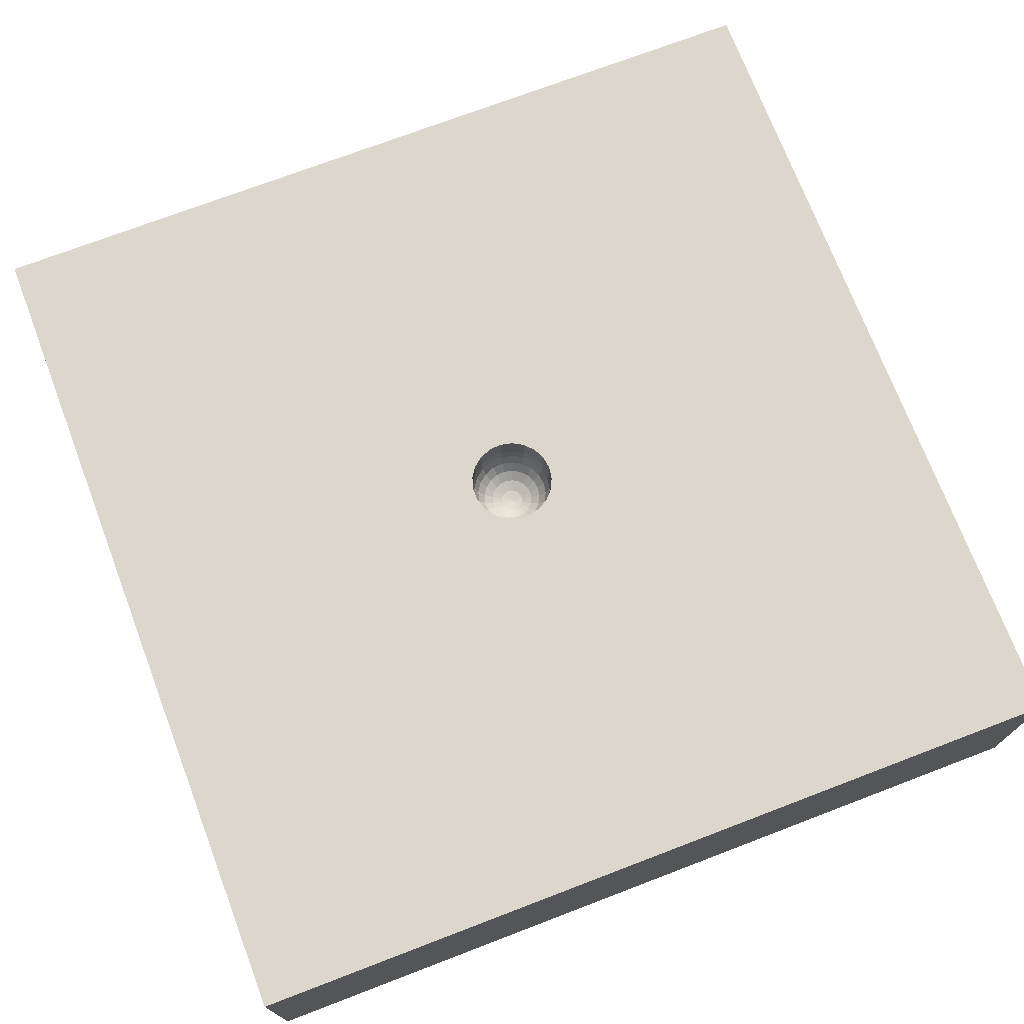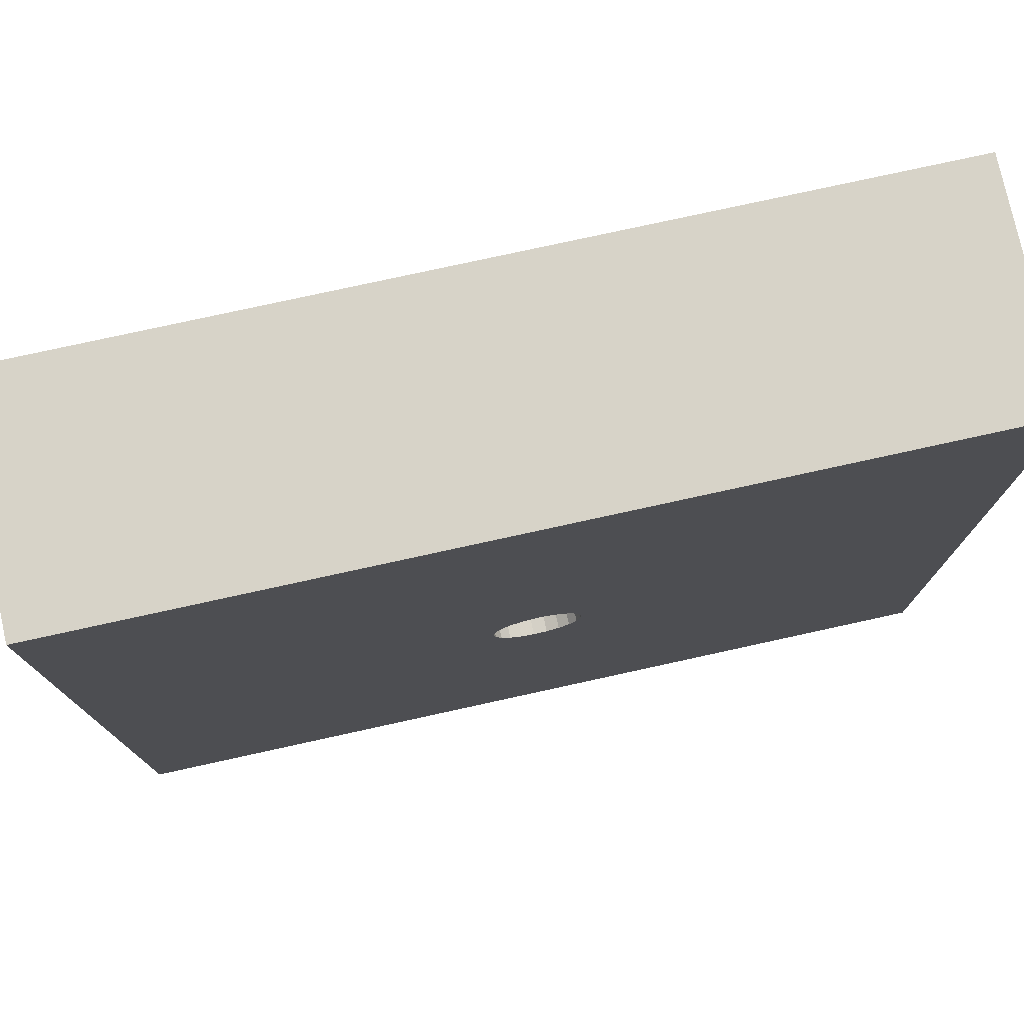
<metadata>
{"format":"obj","ext":"obj","renderer":"f3d","projection":"perspective","resolution":1024,"background":"white","views":[{"elev":72.9,"azim":159.1,"up":"+Z"},{"elev":77.2,"azim":-12.4,"up":"+Y"}]}
</metadata>
<code>
v -1.197 -1.5 0.3412
v -0.6019 -1.137 0.8
v -0.5747 0.562 0
v -0.2451 -1.247 0.8
v -0.2875 -1.007 0.8
v 1.072 -0.6587 0.8
v 1.5 1.213 0.4571
v -1.5 0.4628 0.5256
v -1.5 0.5344 0.2589
v 1.253 -1.5 0.8
v 1.203 -0.8748 0.8
v 1.2 1.5 0.4575
v -1.5 -0.4416 0.5166
v -1.5 -0.1108 0.5406
v -1.134 -1.17 0
v -1.5 -1.267 0.293
v 1.092 -0.3446 0.8
v -1.167 -1.5 0.8
v -0.8329 -1.5 0
v -1.177 1.128 0.8
v -0.9473 0.5415 0.8
v -1.5 1.155 0.2316
v 1.5 1.028 0.8
v -1.5 -1.065 0.8
v -0.8079 1.045 0.8
v -1.154 1.148 0
v -0.9704 0.8299 0.8
v -1.096 -1.197 0.8
v -0.2148 1.022 0.8
v -1.203 1.5 0.3988
v -0.2163 0.8094 0.8
v 0.7385 -0.3056 0
v 1.245 1.142 0
v -1.5 1.202 0.5347
v -0.6212 0.3002 0.8
v 0.2302 -0.8051 0.8
v 1.113 1.5 0
v 0.1868 -1.191 0
v 1.192 0.7073 0.8
v 1.229 0.2337 0.8
v 0.8801 0.3372 0.8
v 0.1012 -0.8371 0
v -0.7915 -1.211 0
v -0.7838 -0.3991 0.8
v -0.6771 0.6901 0.8
v -0.987 1.5 0
v -1.211 -0.2145 0
v 1.096 -0.05735 0
v -1.174 -1.5 0
v -0.7527 1.175 0
v -0.9354 1.5 0.8
v 1.188 -1.199 0
v 1.5 -1.171 0.336
v -1.106 0.08714 0
v 0.789 -0.7144 0
v 0.3424 -1.176 0.8
v -0.1255 -0.8335 0.8
v -0.8786 -0.02239 0.8
v -1.5 -0.2282 0.2715
v -0.4581 0.8936 0.8
v 0.05954 1.148 0
v 1.5 1.159 0
v -1.5 -0.6286 0.8
v -1.5 1.5 0.393
v 1.5 -1.5 0.5052
v -1.5 -1.5 0.466
v -0.007927 -0.1058 0.5989
v 0.03338 0.1462 0.8
v -0.005627 -0.07479 0.5751
v -0.01121 0.1496 0.8
v -0.002901 -0.03872 0.5601
v -0.0548 0.1396 0.8
v 0.03223 -0.1413 0.6662
v -0.09352 0.1173 0.8
v 0.02891 -0.1266 0.63
v -0.1239 0.0845 0.8
v 0.02358 -0.1034 0.5989
v -0.1433 0.04421 0.8
v 0.01667 -0.07313 0.5751
v -0.15 5.864e-09 0.705
v -0.8825 -1.5 0.2735
v 0.05302 -0.09186 0.5989
v -0.0548 0.1396 0.705
v 0.0375 -0.06495 0.5751
v 0.3451 0.5198 0.8
v -0.01121 0.1496 0.705
v 0.8696 1.161 0
v 0.03338 0.1462 0.705
v -0.3533 1.17 0
v 0.1062 -0.09855 0.6662
v 0.2732 -1.5 0.4015
v 0.075 0.1299 0.705
v -0.1907 0.3743 0
v 0.09523 -0.08835 0.63
v -0.5598 0.909 0
v 0.11 0.102 0.705
v -0.798 -1.5 0.8
v 0.07774 -0.07216 0.5989
v 1.5 0.255 0
v 0.1351 0.06508 0.705
v 0.05497 -0.05103 0.5751
v -0.5291 1.209 0.8
v 0.1483 0.02236 0.705
v 0.1483 -0.02236 0.705
v 0.1351 -0.06508 0.705
v 0.11 -0.102 0.705
v 0.7427 0.5074 0
v 0.075 -0.1299 0.705
v -1.223 -0.8578 0.8
v 0.3168 1.5 0.8
v 0.03338 -0.1462 0.705
v -1.5 -0.8033 0
v -0.01121 -0.1496 0.705
v 0.04785 -1.5 0.8
v -0.0548 -0.1396 0.705
v 0.4964 -1.5 0
v -0.09352 -0.1173 0.705
v -0.2338 -1.5 0.3952
v -0.1239 -0.0845 0.705
v -0.1817 0.7791 0
v -1.5 0.8274 0.4501
v -0.1433 -0.04421 0.705
v -1.5 0.189 0.8
v -2.035e-72 1.387e-72 0.555
v 0.4812 1.5 0.3994
v -0.1449 -9.096e-06 0.6662
v -0.08677 1.5 0.8
v -1.5 -0.394 0
v -0.1061 -3.015e-13 0.5989
v -1.5 0.1816 0.3424
v -0.07501 1.06e-06 0.5751
v -1.5 -0.2105 0.8
v -0.03882 5.389e-22 0.5601
v 0.6735 1.5 0
v -0.1384 -0.04271 0.6662
v 1.5 0.6844 0.8
v -0.1241 -0.03829 0.63
v -0.1012 -0.02056 0
v -0.1013 -0.03128 0.5989
v -1.121 -0.5233 0
v -0.0371 -0.01144 0.5601
v -0.5989 -1.5 0.2375
v -0.1197 -0.08163 0.6662
v -0.08765 -0.05973 0.5989
v 0.02846 -0.02641 0.5601
v 0.1305 -0.06287 0.6662
v -0.3517 -0.3097 0.8
v 0.117 -0.05636 0.63
v -0.2365 1.277 0.8
v 0.09556 -0.04604 0.5989
v 0.4675 -0.9898 0
v 0.06757 -0.03256 0.5751
v 0.03497 -0.01684 0.5601
v 0.1433 -0.02159 0.6662
v 0.1285 -0.01937 0.63
v -0.1376 1.5 0
v 0.1049 -0.01581 0.5989
v 0.07416 -0.0112 0.5751
v -0.002901 0.03871 0.5601
v -0.05294 0.1349 0.6662
v -0.04744 0.1209 0.63
v 0.003708 -0.4319 0
v -0.03874 0.09874 0.5989
v -0.01418 0.03614 0.5601
v 0.422 0.8237 0.8
v -0.09034 0.1133 0.6662
v 1.064 -1.171 0.8
v -0.08099 0.1016 0.63
v 0.1172 1.153 0.8
v -0.06613 0.08293 0.5989
v 0.4738 1.156 0
v -0.04677 0.05863 0.5751
v 0.76 -1.5 0.4003
v -0.02419 0.03036 0.5601
v 1.5 0.7453 0
v -0.9924 0.4642 0
v -0.1197 0.08162 0.6662
v 1.129 -0.4521 0
v -0.08764 0.05975 0.5989
v 1.5 -1.019 0
v -0.06197 0.04224 0.5751
v 1.089 -0.004798 0.8
v -0.03207 0.02186 0.5601
v -0.6028 0.1317 0
v -0.1073 0.07319 0.63
v -0.3279 1.5 0.4
v -0.02743 0.0698 0.5751
v 1.5 1.5 0.2858
v 1.5 1.5 0.8
v 0.0167 0.07312 0.5751
v -0.07166 0.02213 0.5751
v 0.2994 0.7531 0
v 1.5 1.5 0
v -1.5 1.5 0.8
v -1.5 1.5 0
v -1.5 -1.5 0.8
v -1.5 -1.191 0
v 0.726 -0.08474 0.8
v -0.1299 -3.137e-10 0.63
v 0.7629 0.7824 0.8
v 1.5 -1.5 0.8
v 0.7018 0.08742 0
v 1.5 -1.5 0
v 0.3372 -0.2016 0.8
v -1.5 -1.5 0
v -0.08278 -0.4423 0.8
v -0.03709 0.01144 0.5601
v 0.4042 -0.5712 0
v -0.1014 0.03129 0.5989
v -0.3689 -0.04789 0.8
v -0.1241 0.0383 0.63
v 0.2535 0.2125 0.8
v -0.1385 0.0427 0.6662
v 0.08538 1.5 0.3999
v -0.005605 0.0748 0.5751
v -0.007905 0.1058 0.5989
v -0.009714 0.1295 0.63
v -0.01082 0.1445 0.6662
v 0.008639 0.03785 0.5601
v 0.02359 0.1034 0.5989
v 0.02891 0.1266 0.63
v 0.03223 0.1413 0.6662
v 0.01941 0.03362 0.5601
v -1.5 0.6077 0.8
v 0.0144 -1.5 0
v 0.0375 0.06495 0.5751
v -0.8592 -0.2406 0
v 0.05302 0.09186 0.5989
v 0.8721 1.5 0.4095
v 0.06495 0.1125 0.63
v 1.5 -0.7983 0.3901
v 0.07244 0.1255 0.6662
v 0.02846 0.02641 0.5601
v 0.05496 0.05103 0.5751
v 0.07774 0.07215 0.5989
v 0.8422 -1.125 0
v 0.1062 0.09855 0.6662
v 0.2726 1.5 0
v 0.8905 -1.5 0.8
v 0.03498 0.01685 0.5601
v 0.1765 -0.3452 0.8
v 0.06758 0.03253 0.5751
v 0.09557 0.046 0.5989
v 0.117 0.05636 0.63
v 0.1305 0.06287 0.6662
v 0.03839 0.005785 0.5601
v 0.07417 0.01116 0.5751
v 0.1049 0.01579 0.5989
v 0.1285 0.01935 0.63
v 0.1433 0.02159 0.6662
v 0.03838 -0.005785 0.5601
v 0.9922 -1.5 0
v 0.075 0.1299 0.8
v 0.3377 -0.161 0
v -0.009719 -0.1295 0.63
v -0.1656 -1.126 0
v 0.11 0.102 0.8
v -1.231 0.3957 0.8
v -0.7038 -0.6117 0
v -0.01082 -0.1445 0.6662
v 1.5 -0.3726 0.3987
v 0.1351 0.06508 0.8
v -0.01418 -0.03614 0.5601
v 0.1483 0.02236 0.8
v 0.5387 0.2541 0.8
v -0.02743 -0.06981 0.5751
v 0.09524 0.08835 0.63
v 0.3028 0.02254 0.8
v -0.8862 -0.8136 0.8
v 0.1483 -0.02236 0.8
v -0.2222 0.4714 0.8
v -0.03877 -0.09873 0.5989
v 0.691 0.8748 0
v 0.1351 -0.06508 0.8
v 0.2625 0.2963 0
v -0.04747 -0.1209 0.63
v 1.5 -0.6024 0.8
v 0.11 -0.102 0.8
v 1.168 0.5113 0
v -0.05295 -0.1349 0.6662
v -1.112 -0.6008 0.8
v 0.075 -0.1299 0.8
v -1.5 0.8008 0
v -0.02421 -0.03035 0.5601
v 0.03338 -0.1462 0.8
v -0.04678 -0.05863 0.5751
v -0.01121 -0.1496 0.8
v -0.06615 -0.08291 0.5989
v -0.0548 -0.1396 0.8
v -0.08102 -0.1016 0.63
v -0.09352 -0.1173 0.8
v -1.5 -1.248 0.5592
v 0.5898 0.5435 0.8
v -0.09034 -0.1133 0.6662
v -1.5 1.074 0
v -0.4031 -1.5 0.8
v 1.236 1.172 0.8
v -0.1239 -0.0845 0.8
v -1.263 0.791 0
v 1.158 -0.8523 0
v 1.071 1.5 0.8
v -0.03208 -0.02187 0.5601
v -0.4255 -0.3146 0
v -0.8827 0.8415 0
v -0.9264 -1.5 0.5467
v -0.1433 -0.04421 0.8
v -0.006272 -1.095 0.8
v -1.5 -0.9025 0.4026
v -0.5655 -1.006 0
v -0.06195 -0.04225 0.5751
v -0.6404 -1.5 0.5088
v -0.15 0 0.8
v 1.5 -0.09983 0.8
v 1.5 0.8852 0.4075
v -1.221 0.7548 0.8
v 1.5 -0.1948 0
v -0.1073 -0.07318 0.63
v 0.5024 -1.5 0.8
v 0.008561 -0.03788 0.5601
v -0.4785 1.5 0.8
v 1.5 -0.6148 0
v 1.036 0.8237 0
v -1.166 -0.3046 0.8
v 1.5 0.06649 0.3978
v -0.4456 -0.706 0.8
v -0.07166 -0.02212 0.5751
v -0.2926 -0.7211 0
v -0.9798 0.2497 0.8
v -0.1239 0.0845 0.705
v -1.5 -0.02438 0
v -1.5 -0.5539 0.2381
v 0.07245 -0.1255 0.6662
v 0.7059 -1.195 0.8
v 1.167 -1.5 0.2889
v -0.1433 0.04421 0.705
v -0.7475 1.5 0.3998
v 0.0605 0.3201 0.8
v 1.5 0.3457 0.8
v -0.9693 -0.8875 0
v -1.209 0.04949 0.8
v -0.09352 0.1173 0.705
v -0.4534 -1.5 0
v 0.04738 0.5507 0
v 0.06494 -0.1125 0.63
v 1.114 -1.5 0.5589
v 0.6337 -0.5328 0.8
v 1.042 0.2608 0
v 0.7025 1.5 0.8
v 0.8738 -0.8925 0.8
v 0.9197 1.136 0.8
v -0.551 1.5 0
v 0.04165 0.7314 0.8
v 0.01944 -0.0336 0.5601
v 0.5402 1.149 0.8
v 0.5572 -0.9202 0.8
v 1.5 0.497 0.4009
v -1.5 0.405 0
v -1.5 1.003 0.8
v 1.5 -1.14 0.8
f 205 197 49
f 205 16 197
f 66 1 18
f 205 1 66
f 5 2 4
f 44 269 325
f 3 93 184
f 334 65 345
f 197 308 112
f 308 13 331
f 44 210 58
f 328 58 35
f 343 275 93
f 258 340 328
f 320 51 102
f 29 149 102
f 60 31 29
f 45 271 60
f 202 275 107
f 182 17 313
f 189 7 188
f 23 7 189
f 34 121 358
f 10 167 239
f 173 345 239
f 193 33 37
f 6 349 11
f 193 37 188
f 357 283 299
f 283 295 299
f 295 283 22
f 342 43 309
f 19 43 342
f 63 132 13
f 59 13 14
f 59 14 130
f 49 15 19
f 16 308 197
f 292 16 66
f 18 28 196
f 305 18 1
f 62 33 193
f 315 21 27
f 295 22 195
f 136 23 39
f 323 63 281
f 16 292 308
f 20 25 51
f 225 342 256
f 49 81 1
f 189 301 297
f 348 301 229
f 189 297 23
f 297 301 350
f 295 195 26
f 195 46 26
f 27 20 315
f 196 28 24
f 51 30 194
f 4 114 307
f 178 55 32
f 22 283 121
f 352 271 337
f 35 76 271
f 70 337 72
f 312 210 306
f 327 259 303
f 43 339 309
f 259 327 309
f 327 42 256
f 303 162 327
f 32 254 202
f 189 188 12
f 7 314 62
f 42 151 38
f 38 151 116
f 338 39 40
f 182 41 198
f 198 41 265
f 357 299 176
f 9 130 8
f 289 291 206
f 306 210 298
f 5 325 2
f 285 241 282
f 109 28 269
f 31 60 271
f 169 127 149
f 304 26 50
f 197 112 15
f 97 311 296
f 49 19 81
f 184 227 54
f 19 15 43
f 342 142 19
f 89 50 351
f 102 25 60
f 206 241 287
f 320 336 51
f 238 134 171
f 116 91 225
f 162 303 138
f 299 304 176
f 251 153 158
f 294 143 117
f 152 158 153
f 252 334 173
f 158 247 251
f 37 87 134
f 273 87 322
f 139 137 144
f 190 215 219
f 80 122 126
f 174 172 183
f 154 104 250
f 288 286 144
f 129 131 209
f 69 67 79
f 84 79 82
f 77 82 79
f 79 84 319
f 225 256 38
f 140 259 339
f 207 191 133
f 150 152 98
f 55 151 208
f 150 158 152
f 304 299 26
f 122 119 135
f 247 248 242
f 357 9 283
f 243 242 248
f 243 235 242
f 226 234 228
f 226 228 190
f 136 314 23
f 234 226 233
f 190 220 215
f 225 38 116
f 224 123 258
f 238 61 156
f 216 163 215
f 320 102 149
f 187 215 163
f 114 91 318
f 170 179 172
f 74 76 341
f 209 191 179
f 199 137 129
f 317 144 137
f 276 272 290
f 83 160 86
f 75 77 255
f 167 11 349
f 165 169 352
f 187 164 215
f 82 344 98
f 94 98 344
f 139 144 326
f 101 152 145
f 148 157 150
f 155 157 148
f 249 243 248
f 244 243 249
f 144 286 310
f 105 106 274
f 235 243 267
f 280 115 260
f 277 11 359
f 230 221 228
f 82 101 84
f 219 124 223
f 141 326 302
f 57 5 307
f 220 221 216
f 145 124 353
f 216 217 163
f 351 46 336
f 170 163 168
f 166 168 160
f 98 152 101
f 78 312 335
f 305 81 311
f 279 347 107
f 168 185 170
f 168 166 185
f 179 170 185
f 284 124 302
f 157 158 150
f 179 185 209
f 45 21 35
f 126 135 199
f 259 309 339
f 183 181 207
f 98 101 82
f 137 135 317
f 56 318 333
f 143 317 135
f 280 276 294
f 293 265 41
f 255 260 75
f 29 102 60
f 181 172 179
f 104 105 270
f 341 329 166
f 164 187 174
f 126 213 80
f 266 69 263
f 343 192 275
f 172 174 187
f 146 105 154
f 277 261 313
f 332 344 73
f 246 251 247
f 290 272 288
f 53 359 65
f 80 335 312
f 344 332 94
f 296 118 114
f 252 116 236
f 180 53 203
f 224 315 358
f 279 322 175
f 296 311 118
f 149 29 169
f 90 146 94
f 177 185 166
f 270 274 268
f 99 324 316
f 294 117 280
f 196 66 18
f 166 160 341
f 165 352 85
f 202 347 48
f 319 124 71
f 211 129 209
f 242 234 240
f 203 65 334
f 147 44 325
f 287 285 113
f 47 227 140
f 207 124 183
f 226 190 223
f 103 250 104
f 248 247 157
f 307 56 36
f 108 111 282
f 79 319 69
f 95 120 3
f 250 249 154
f 297 39 23
f 119 298 117
f 337 85 352
f 63 323 132
f 285 282 111
f 234 242 235
f 250 103 245
f 290 294 276
f 115 117 289
f 83 86 72
f 233 124 240
f 127 320 149
f 21 45 27
f 45 60 25
f 172 187 170
f 33 322 87
f 260 255 280
f 89 156 61
f 298 147 291
f 275 202 254
f 104 154 105
f 163 170 187
f 70 72 86
f 92 96 253
f 156 214 238
f 255 77 67
f 339 15 112
f 161 163 217
f 83 72 341
f 275 254 138
f 286 288 266
f 269 28 2
f 159 219 215
f 81 19 142
f 100 245 103
f 51 25 102
f 106 108 278
f 222 218 221
f 76 78 329
f 74 341 72
f 126 199 213
f 291 289 117
f 8 130 123
f 264 270 268
f 167 10 359
f 241 206 36
f 257 96 262
f 289 287 115
f 355 346 36
f 318 56 114
f 343 93 120
f 80 312 122
f 204 282 241
f 290 288 317
f 291 117 298
f 65 203 53
f 217 221 218
f 326 131 139
f 100 262 96
f 31 271 352
f 240 124 246
f 157 155 248
f 148 94 146
f 139 129 137
f 173 318 91
f 40 39 41
f 222 232 88
f 18 305 97
f 142 342 118
f 128 330 47
f 272 276 67
f 262 100 264
f 351 186 156
f 264 103 270
f 134 87 171
f 77 75 82
f 104 270 103
f 274 270 105
f 105 146 106
f 55 208 32
f 153 124 145
f 240 246 242
f 211 213 199
f 111 113 285
f 84 101 353
f 245 244 250
f 159 215 164
f 161 168 163
f 306 122 312
f 171 61 238
f 148 146 155
f 125 229 134
f 86 218 88
f 330 128 59
f 249 248 155
f 355 349 346
f 71 69 319
f 233 240 234
f 350 39 297
f 216 215 220
f 97 28 18
f 199 129 211
f 132 340 123
f 54 47 330
f 224 358 121
f 127 186 320
f 77 79 67
f 191 207 181
f 260 113 73
f 181 179 191
f 177 329 213
f 100 96 245
f 220 228 221
f 108 332 111
f 35 58 210
f 228 235 230
f 73 111 332
f 103 264 100
f 255 67 276
f 136 39 338
f 335 213 329
f 111 73 113
f 217 218 161
f 335 329 78
f 244 267 243
f 237 96 232
f 178 32 48
f 119 117 143
f 185 177 211
f 9 8 121
f 294 290 143
f 177 166 329
f 313 40 182
f 132 14 13
f 222 88 218
f 128 140 112
f 332 108 90
f 113 260 115
f 133 124 207
f 86 88 70
f 272 266 288
f 72 271 74
f 71 124 263
f 90 94 332
f 164 124 159
f 227 184 303
f 147 206 291
f 159 124 219
f 78 210 312
f 331 112 308
f 217 216 221
f 251 124 153
f 246 124 251
f 141 124 133
f 42 38 256
f 257 262 212
f 253 68 92
f 148 150 94
f 213 211 177
f 158 157 247
f 328 35 21
f 181 183 172
f 316 178 48
f 135 126 122
f 237 267 245
f 355 36 56
f 317 143 290
f 247 242 246
f 350 354 200
f 4 307 5
f 88 92 68
f 223 233 226
f 188 7 62
f 161 160 168
f 223 124 233
f 110 169 354
f 145 353 101
f 230 232 221
f 156 89 351
f 232 230 237
f 329 341 76
f 143 135 119
f 175 99 279
f 194 20 51
f 92 88 232
f 194 358 20
f 222 221 232
f 344 82 75
f 252 236 52
f 282 278 108
f 12 229 301
f 131 133 191
f 133 131 141
f 66 196 292
f 249 250 244
f 201 65 359
f 92 232 96
f 263 124 284
f 8 224 121
f 50 89 95
f 154 155 146
f 353 319 84
f 286 266 284
f 307 36 57
f 286 284 310
f 302 310 284
f 300 52 236
f 278 274 106
f 310 302 326
f 326 141 131
f 257 253 96
f 353 124 319
f 46 50 26
f 224 8 123
f 140 128 47
f 123 14 132
f 324 313 261
f 196 24 292
f 264 268 262
f 208 42 162
f 23 314 7
f 142 311 81
f 279 107 322
f 106 90 108
f 44 147 210
f 311 97 305
f 324 261 316
f 2 325 269
f 238 125 134
f 346 241 36
f 25 27 45
f 200 293 41
f 268 274 204
f 24 109 63
f 339 43 15
f 278 204 274
f 335 80 213
f 293 200 165
f 317 288 144
f 182 198 17
f 298 119 306
f 265 85 212
f 338 40 313
f 73 75 260
f 282 204 278
f 200 39 350
f 15 49 197
f 68 337 70
f 130 330 59
f 235 228 234
f 337 212 85
f 17 346 6
f 67 69 272
f 121 283 9
f 324 356 338
f 165 354 169
f 352 29 31
f 107 192 273
f 236 116 151
f 30 51 336
f 201 359 10
f 220 190 228
f 314 136 356
f 129 139 131
f 118 225 91
f 12 188 37
f 229 125 348
f 64 30 195
f 14 123 130
f 110 125 214
f 64 34 194
f 91 114 118
f 225 118 342
f 345 65 10
f 340 132 323
f 300 236 55
f 321 180 300
f 338 313 324
f 259 227 303
f 304 50 95
f 94 150 98
f 271 72 337
f 301 348 350
f 97 2 28
f 202 107 347
f 174 124 164
f 300 55 178
f 138 184 93
f 191 209 131
f 325 57 206
f 198 204 346
f 138 93 275
f 333 355 56
f 34 64 22
f 109 281 63
f 285 287 241
f 330 130 357
f 52 300 180
f 318 173 239
f 256 309 327
f 321 316 261
f 4 2 296
f 128 331 59
f 138 303 184
f 265 212 268
f 267 230 235
f 68 253 337
f 267 237 230
f 323 58 340
f 76 210 78
f 347 99 48
f 200 41 39
f 277 6 11
f 37 134 229
f 127 110 214
f 189 12 301
f 180 321 231
f 41 182 40
f 99 175 356
f 293 85 265
f 336 46 30
f 110 348 125
f 160 161 218
f 231 53 180
f 89 61 120
f 302 124 141
f 109 24 28
f 22 121 34
f 289 206 287
f 47 54 227
f 13 308 63
f 265 268 198
f 58 323 44
f 24 63 308
f 253 212 337
f 136 338 356
f 178 321 300
f 347 279 99
f 295 26 299
f 263 284 266
f 281 269 44
f 203 52 180
f 345 173 334
f 276 280 255
f 42 208 151
f 237 245 96
f 162 138 254
f 57 325 5
f 343 120 192
f 3 184 176
f 120 95 89
f 53 231 359
f 110 354 348
f 203 334 252
f 75 73 344
f 305 1 81
f 219 223 190
f 61 171 192
f 61 192 120
f 155 154 249
f 17 198 346
f 57 36 206
f 212 262 268
f 318 239 333
f 58 328 340
f 210 76 35
f 218 86 160
f 21 315 258
f 214 186 127
f 68 70 88
f 24 308 292
f 64 194 30
f 142 118 311
f 195 30 46
f 309 256 342
f 90 106 146
f 45 35 271
f 167 333 239
f 62 175 33
f 183 124 174
f 355 333 349
f 125 238 214
f 46 351 50
f 25 20 27
f 277 313 17
f 281 44 323
f 83 341 160
f 97 296 2
f 257 212 253
f 171 273 192
f 74 271 76
f 87 273 171
f 113 115 287
f 71 263 69
f 107 275 192
f 162 254 208
f 137 199 135
f 241 346 204
f 354 350 348
f 296 114 4
f 95 3 304
f 358 315 20
f 258 328 21
f 115 280 117
f 327 162 42
f 224 258 315
f 231 261 277
f 56 307 114
f 122 306 119
f 325 206 147
f 153 145 152
f 336 320 186
f 204 198 268
f 186 214 156
f 85 293 165
f 176 54 357
f 229 12 37
f 339 112 140
f 193 188 62
f 6 277 17
f 261 231 321
f 11 167 359
f 321 178 316
f 266 272 69
f 205 49 1
f 205 66 16
f 356 175 314
f 201 10 65
f 54 176 184
f 87 37 33
f 277 359 231
f 316 48 99
f 211 209 185
f 252 173 116
f 259 140 227
f 64 195 22
f 91 116 173
f 322 33 175
f 186 351 336
f 340 258 123
f 176 304 3
f 128 112 331
f 175 62 314
f 99 356 324
f 349 6 346
f 244 245 267
f 330 357 54
f 9 357 130
f 358 194 34
f 273 322 107
f 352 169 29
f 127 169 110
f 55 236 151
f 10 239 345
f 167 349 333
f 3 120 93
f 203 252 52
f 354 165 200
f 13 59 331
f 202 48 32
f 147 298 210
f 310 326 144
f 109 269 281
f 254 32 208

</code>
